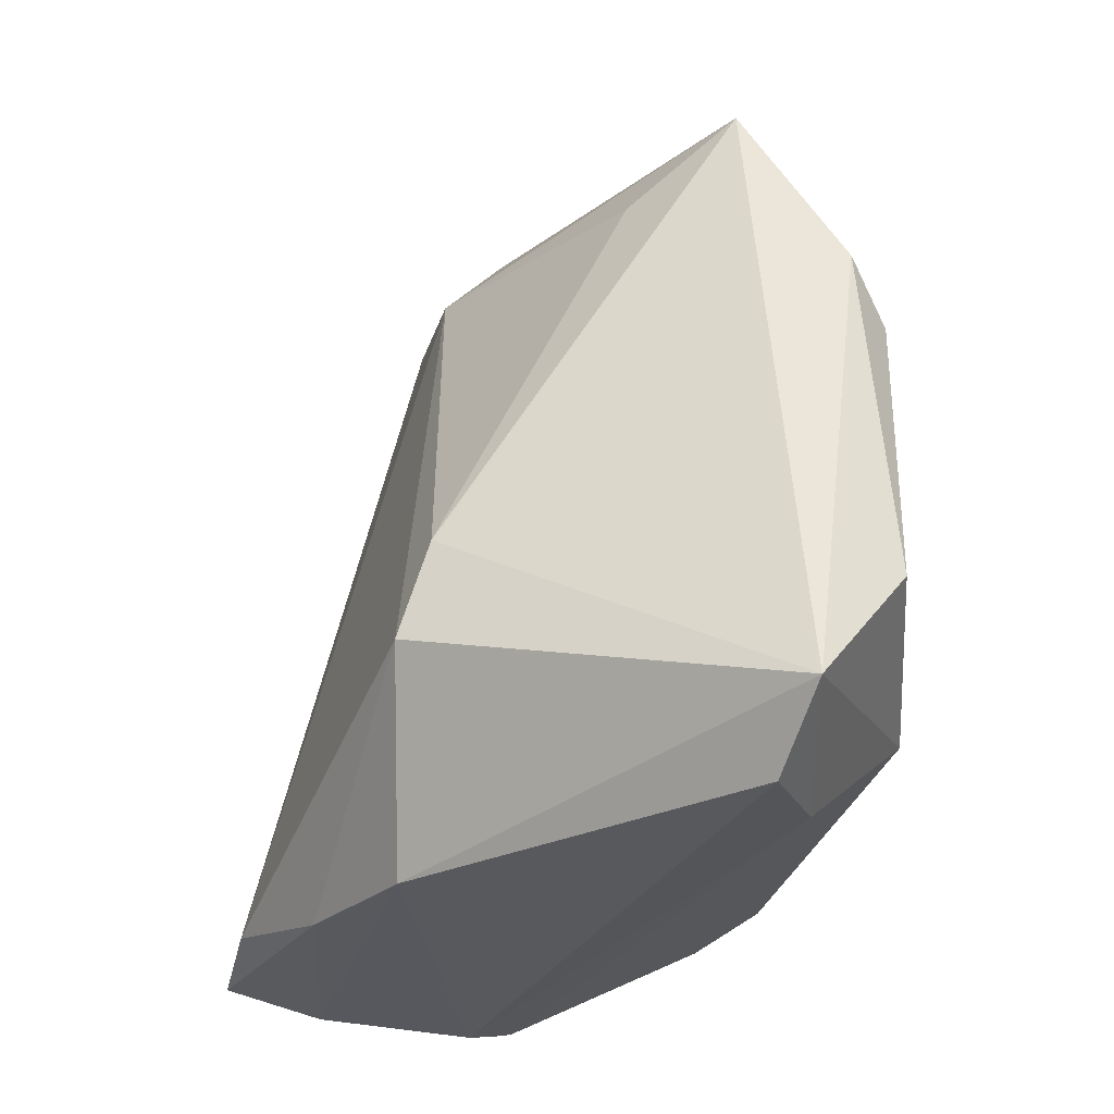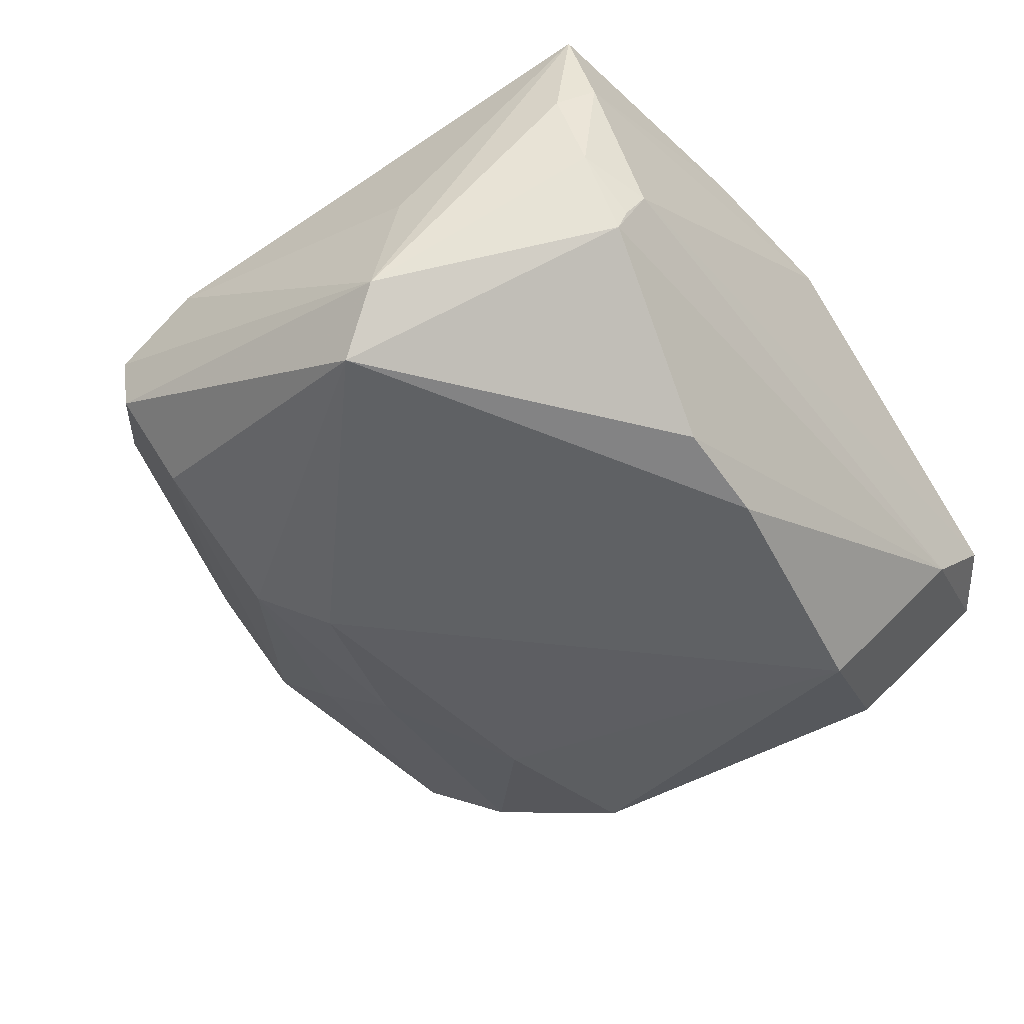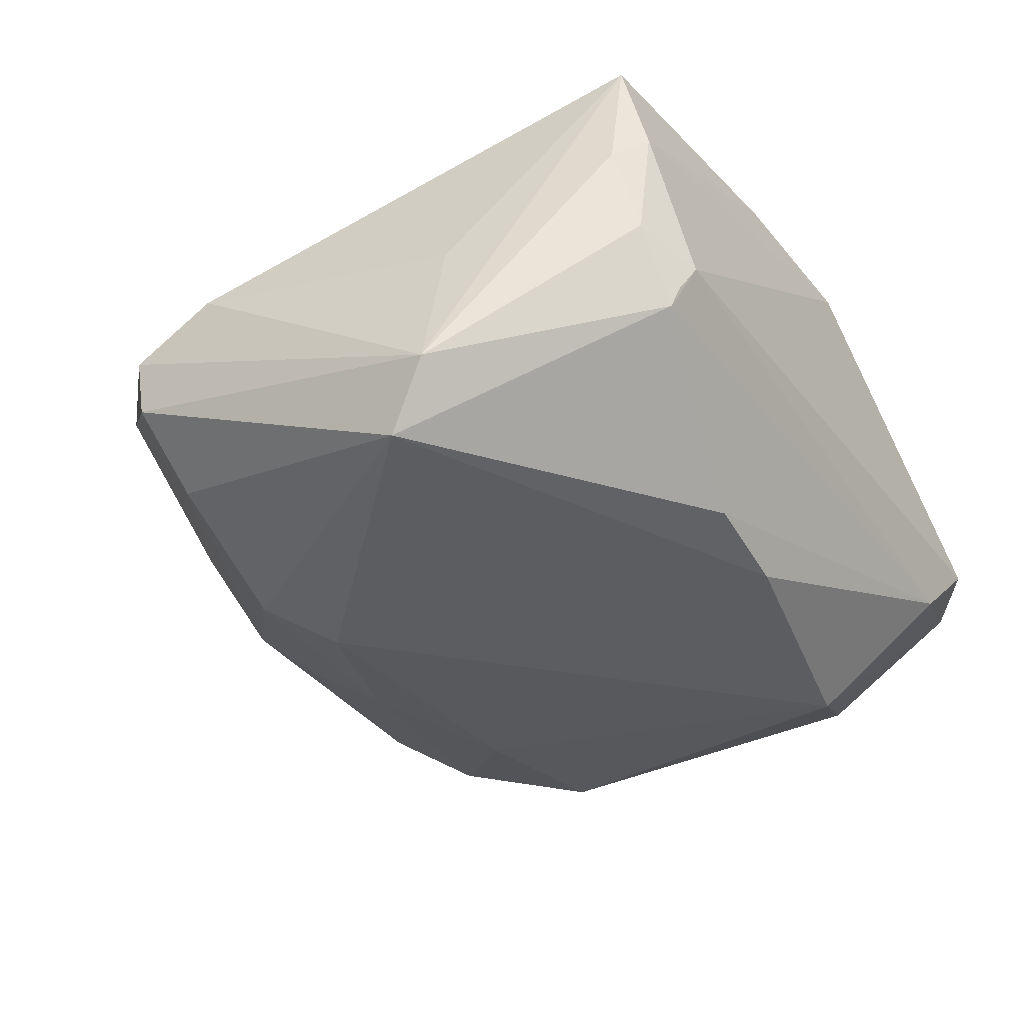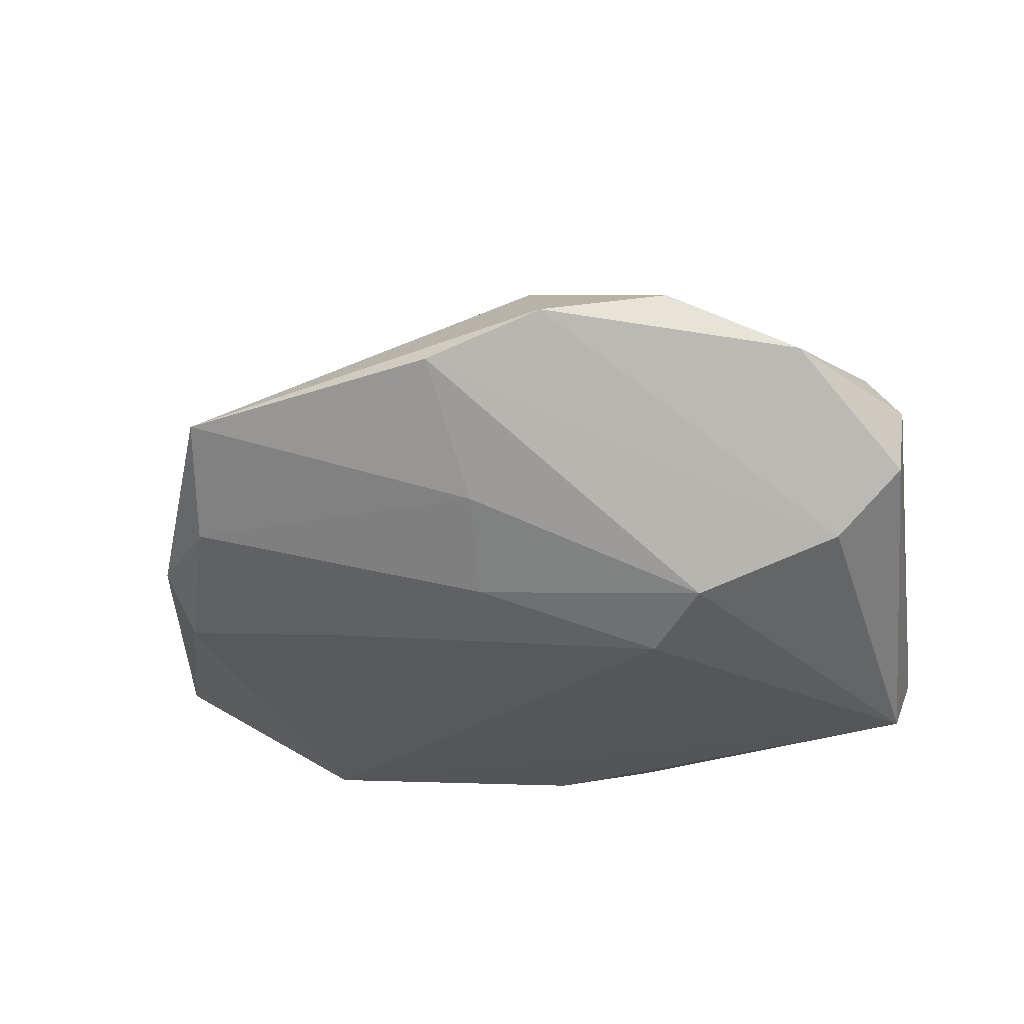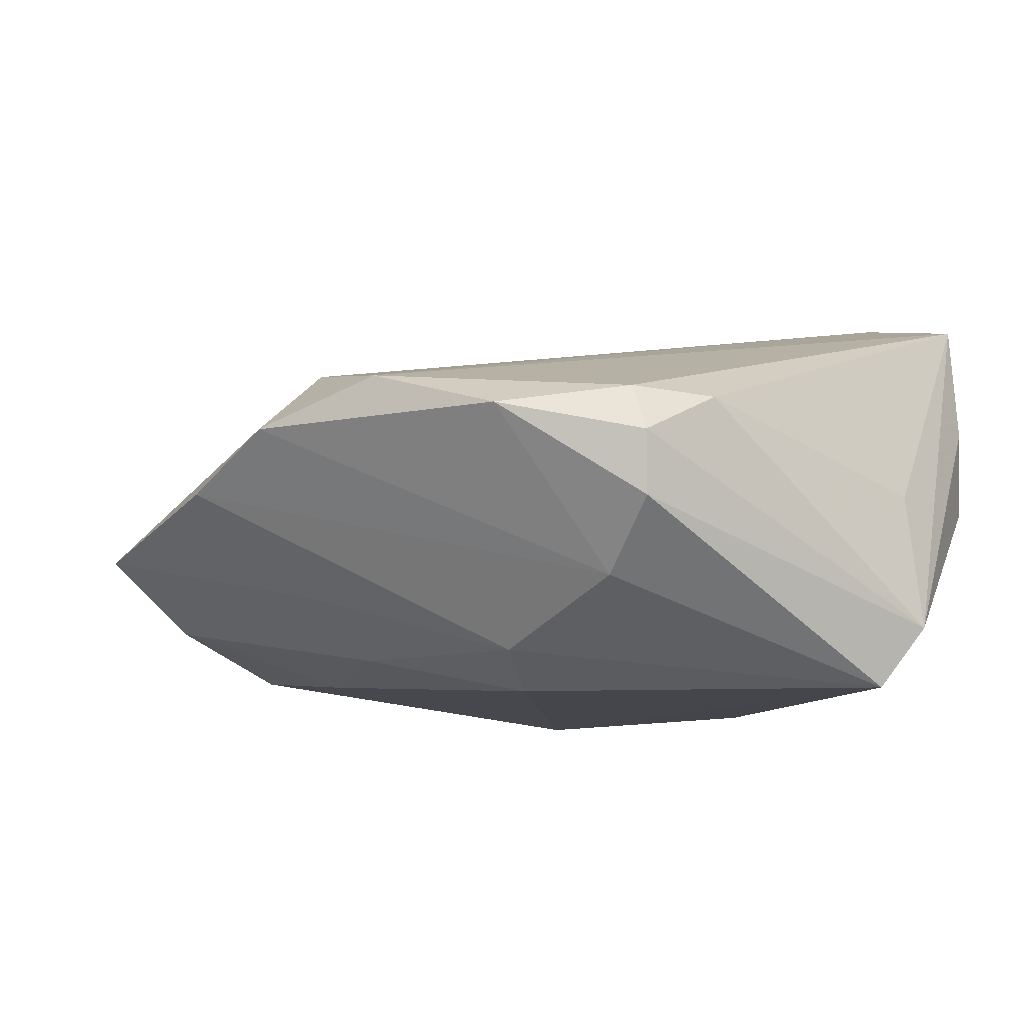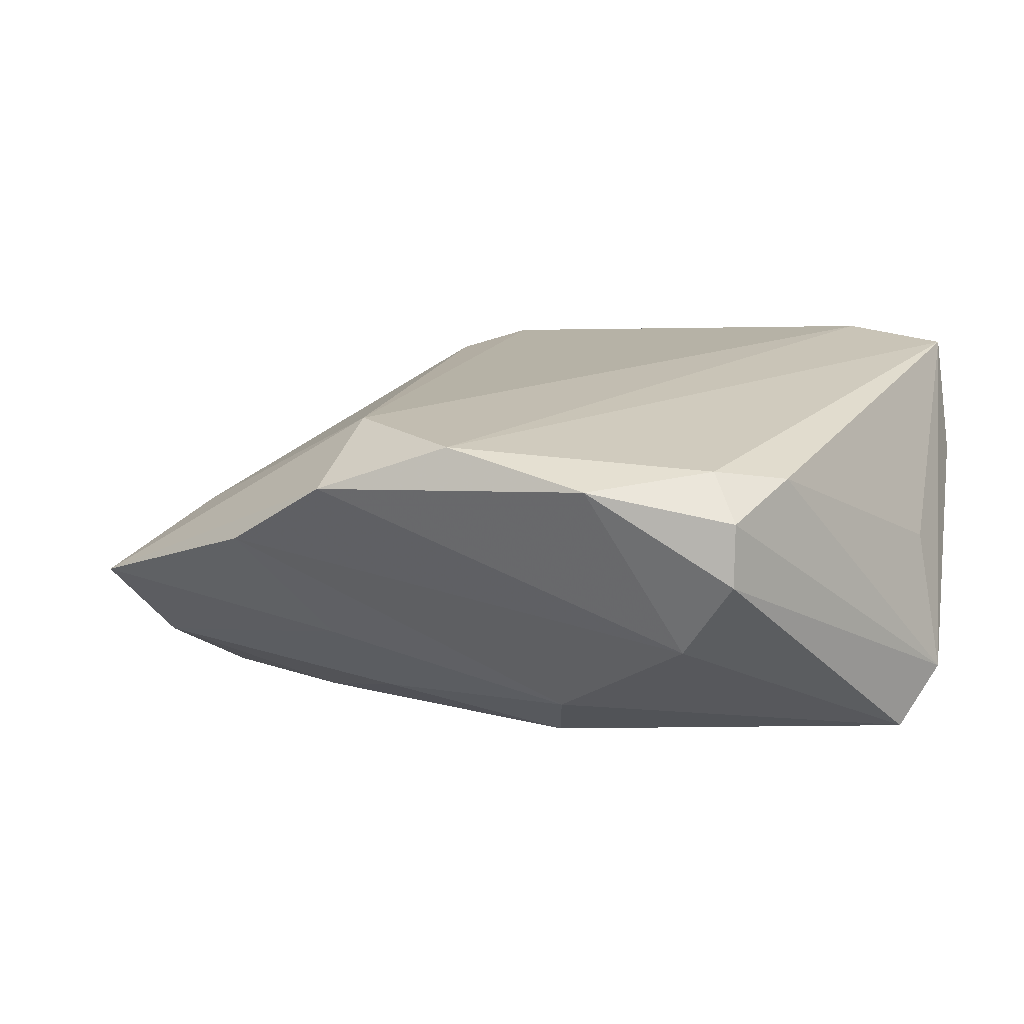
<metadata>
{"format":"obj","ext":"obj","renderer":"f3d","projection":"perspective","resolution":1024,"background":"white","views":[{"elev":-30.1,"azim":65.7,"up":"+Y"},{"elev":-45.4,"azim":-51.7,"up":"+Z"},{"elev":-35.6,"azim":-57.7,"up":"+Z"},{"elev":-25.9,"azim":-173.7,"up":"+Z"},{"elev":-10.0,"azim":-129.0,"up":"+Z"},{"elev":1.6,"azim":-140.3,"up":"+Z"}]}
</metadata>
<code>
v 0.01796 -0.01211 0.01938
v 0.01616 -0.02179 0.0222
v 0.00424 0.03872 -0.001897
v -0.03491 -0.03507 0.01954
v -0.03548 0.01677 -0.01277
v 0.03479 0.01647 -0.01359
v 0.01765 -0.01235 0.01977
v 0.01611 0.01236 -0.01955
v -0.04285 0.01863 -5.42e-05
v 0.00115 0.01883 -0.01813
v -0.03359 -0.03711 0.01028
v 0.04072 -0.02022 -0.01288
v 0.02929 0.02482 -0.01318
v -0.002849 -0.03203 -0.02195
v 0.0363 -0.03872 -0.002452
v 0.03294 0.01074 -0.01785
v -0.01295 -0.03264 -0.0205
v -0.03643 -0.03449 0.007404
v -0.03038 -0.03695 -0.008683
v -0.04424 -0.01817 -0.01603
v 0.02329 -0.02624 -0.0222
v -0.04167 -0.0188 -0.002106
v -0.02828 -0.03872 -0.003378
v -0.01615 0.01149 -0.0222
v 0.02821 0.03491 -0.005984
v -0.03231 0.02839 0.002981
v -0.004993 0.02959 0.01029
v 0.005022 -0.03872 0.0171
v -0.04222 0.01803 -0.006132
v 0.04424 -0.03314 -0.002232
v -0.009934 -0.03736 0.01934
v 0.02908 -0.0375 -0.009489
v -0.02989 -0.03764 -0.006489
v -0.03449 -0.03628 -0.001295
v 0.02001 0.02733 0.001762
v -0.01923 0.03299 0.007271
v -0.00701 0.03833 0.003208
v -0.03944 0.01727 0.004929
v -0.043 0.009864 0.004206
v -0.0422 -0.01372 -0.0222
v -0.02414 -0.03395 0.02174
v -0.02108 0.01751 -0.01877
v 0.00117 0.02779 -0.01189
f 15 30 28
f 28 30 2
f 32 30 15
f 21 30 32
f 17 19 40
f 17 32 19
f 5 42 40
f 40 19 20
f 19 34 20
f 21 8 16
f 2 27 41
f 15 28 23
f 23 32 15
f 19 32 23
f 37 27 25
f 37 5 26
f 7 27 2
f 2 30 7
f 21 32 14
f 32 17 14
f 40 21 14
f 14 17 40
f 26 5 29
f 29 5 40
f 40 20 29
f 24 21 40
f 24 8 21
f 40 42 24
f 4 39 22
f 22 20 4
f 39 20 22
f 4 20 18
f 18 20 34
f 25 30 6
f 12 30 21
f 21 16 12
f 12 6 30
f 16 6 12
f 13 16 8
f 25 6 13
f 13 6 16
f 31 28 2
f 2 41 31
f 31 41 4
f 33 34 19
f 19 23 33
f 33 23 34
f 34 23 11
f 4 18 11
f 11 18 34
f 11 31 4
f 11 23 28
f 28 31 11
f 36 37 26
f 27 37 36
f 4 41 36
f 36 41 27
f 42 5 3
f 5 37 3
f 3 37 25
f 25 27 35
f 35 7 25
f 27 7 35
f 1 30 25
f 25 7 1
f 1 7 30
f 38 36 26
f 38 39 4
f 4 36 38
f 9 20 39
f 9 29 20
f 39 38 9
f 26 29 9
f 9 38 26
f 8 24 10
f 10 13 8
f 10 24 42
f 43 3 25
f 42 3 43
f 43 10 42
f 25 13 43
f 13 10 43

</code>
